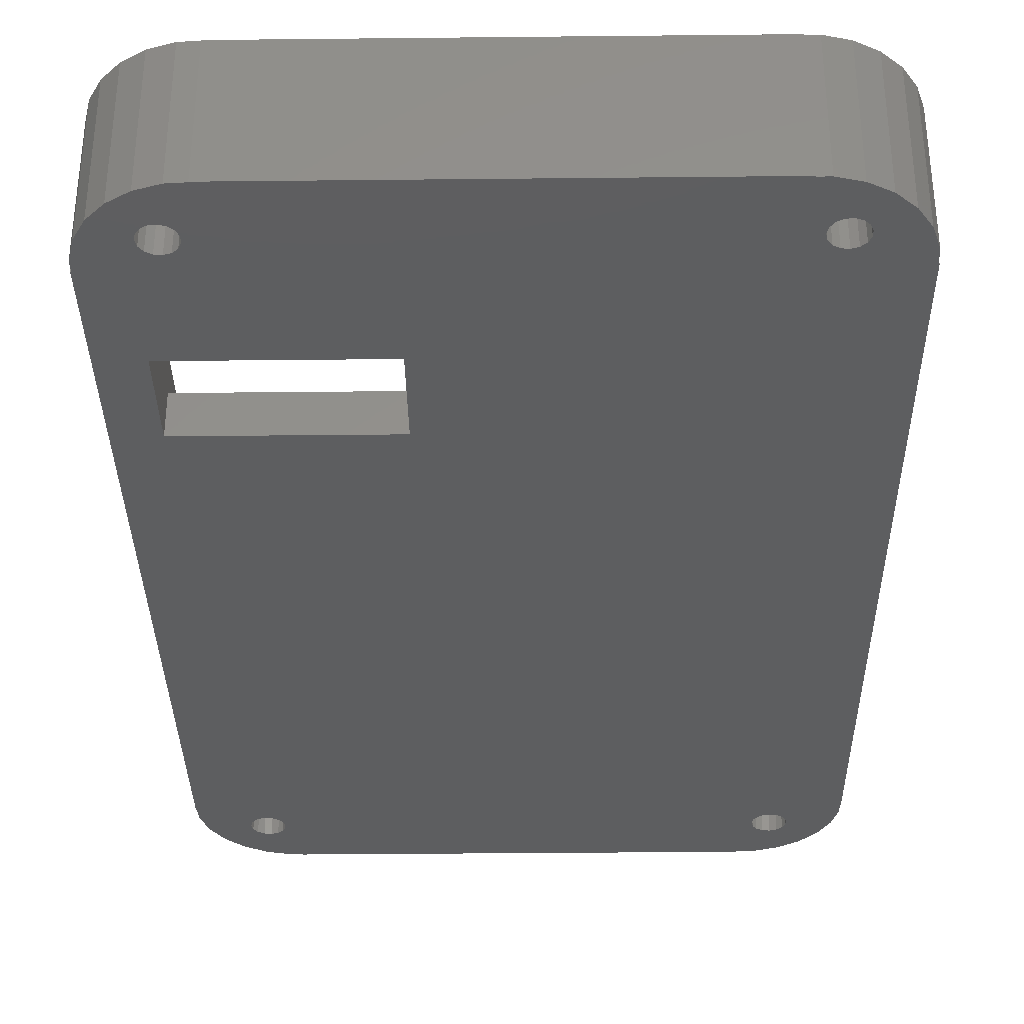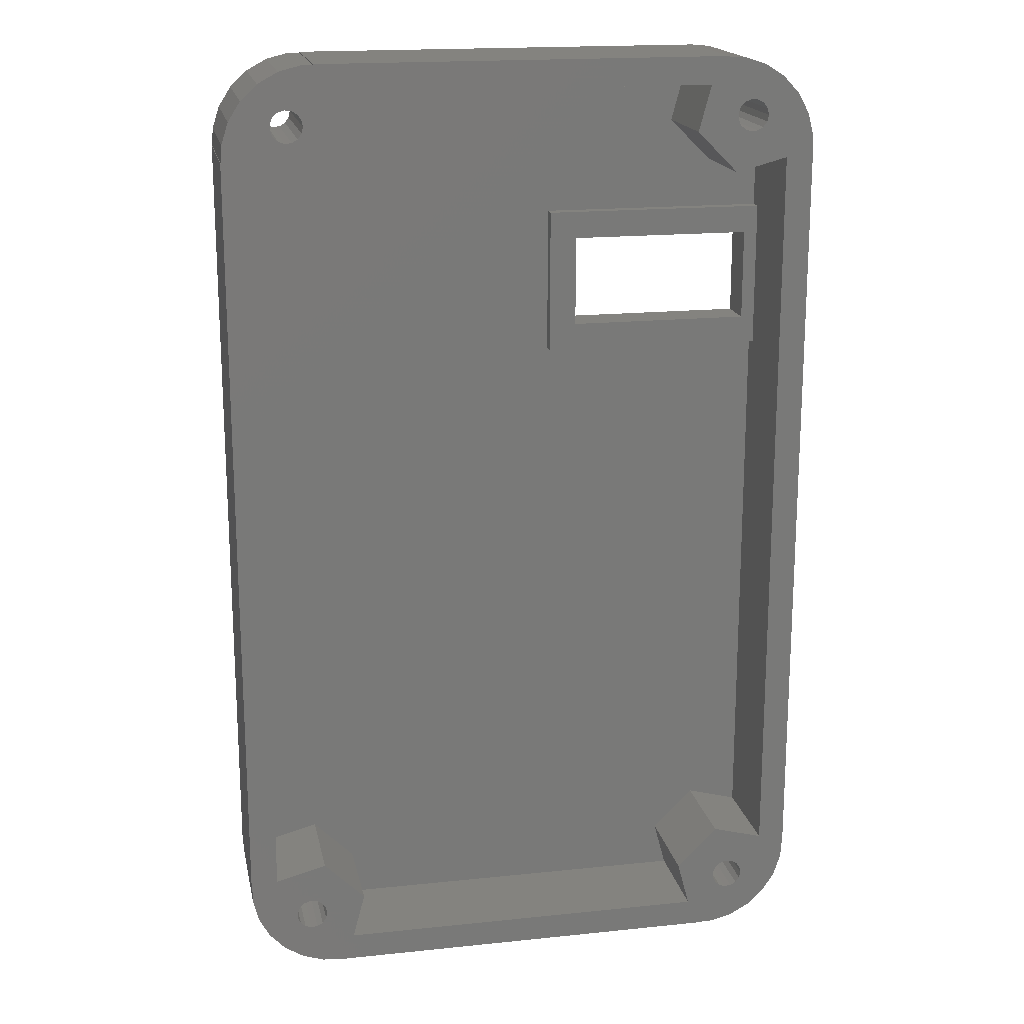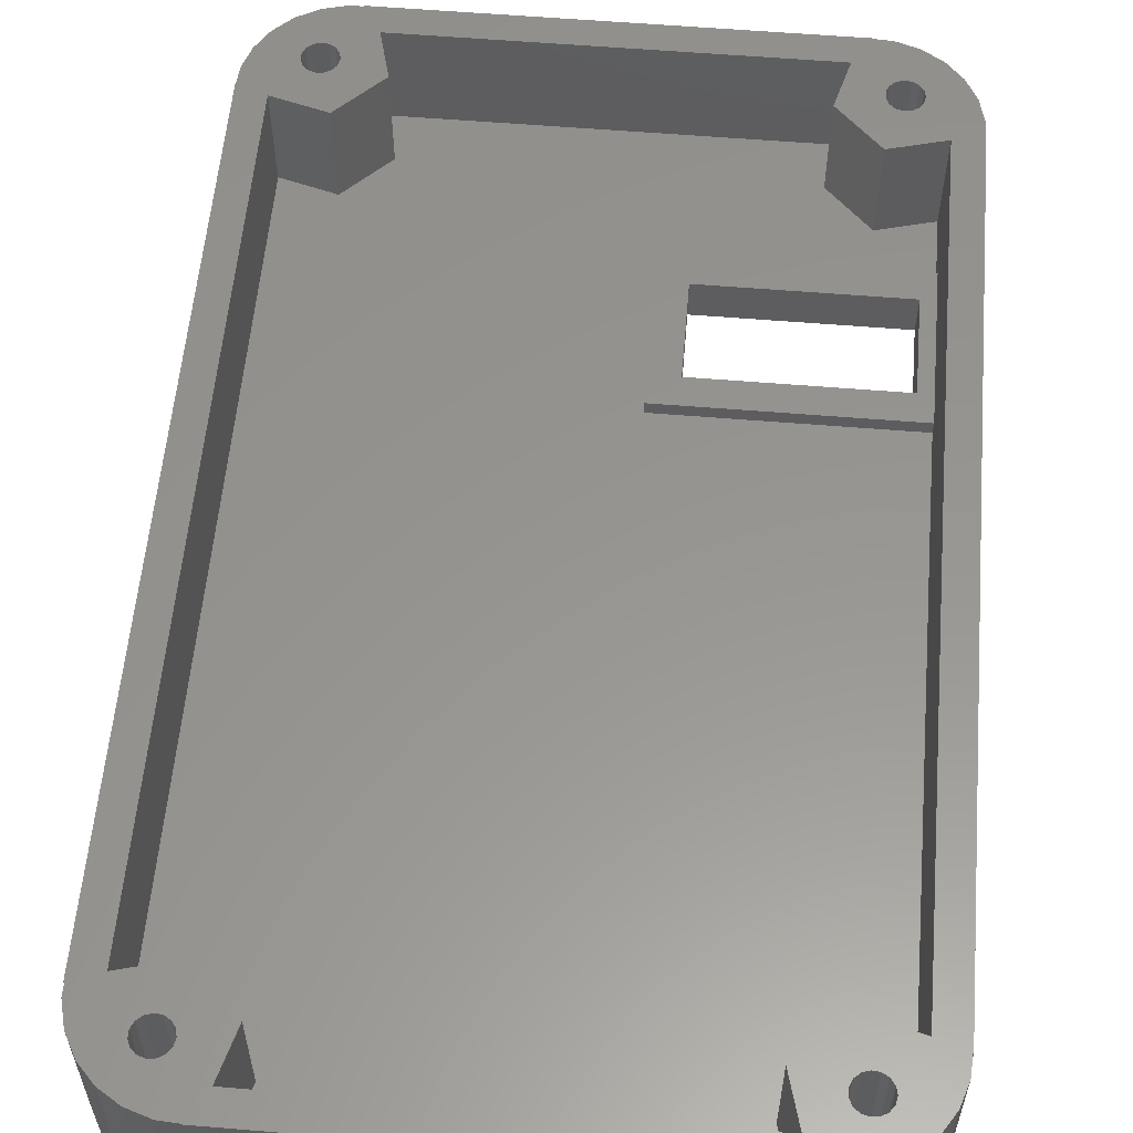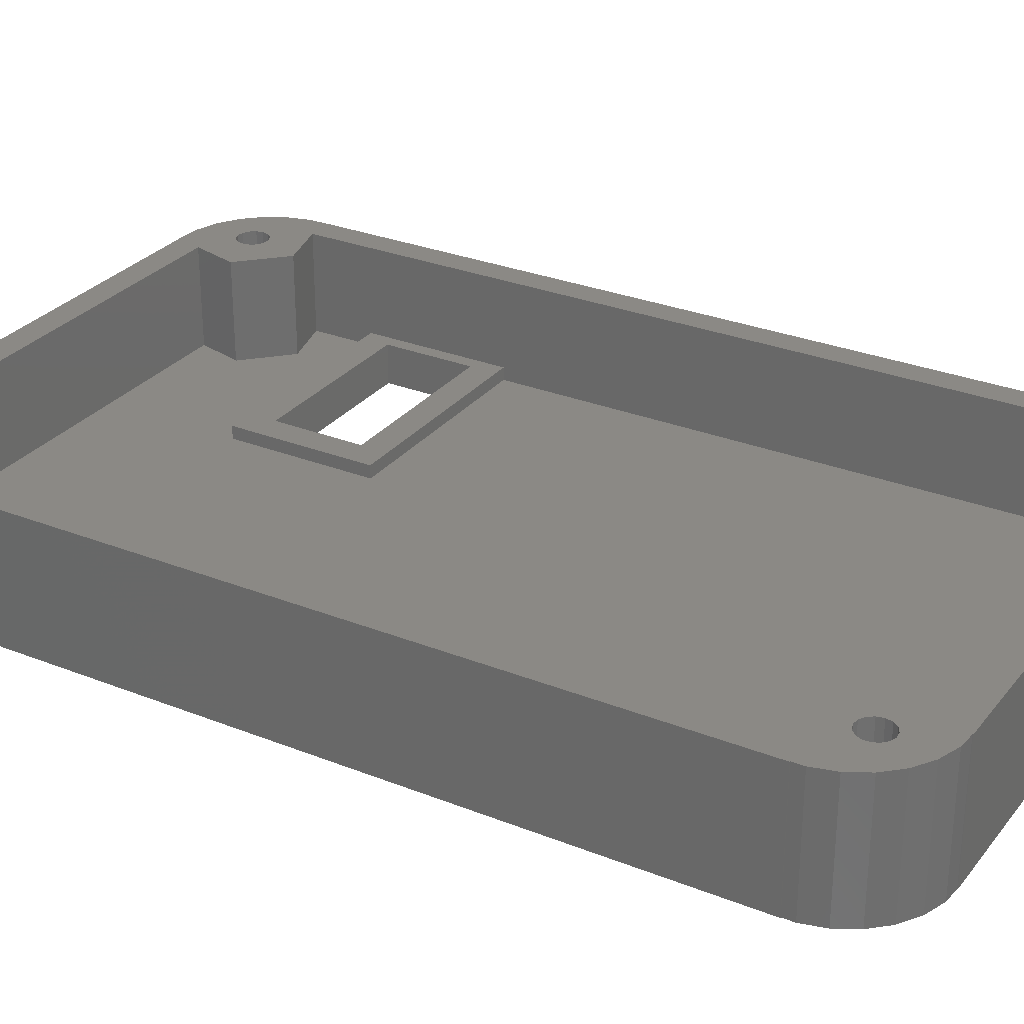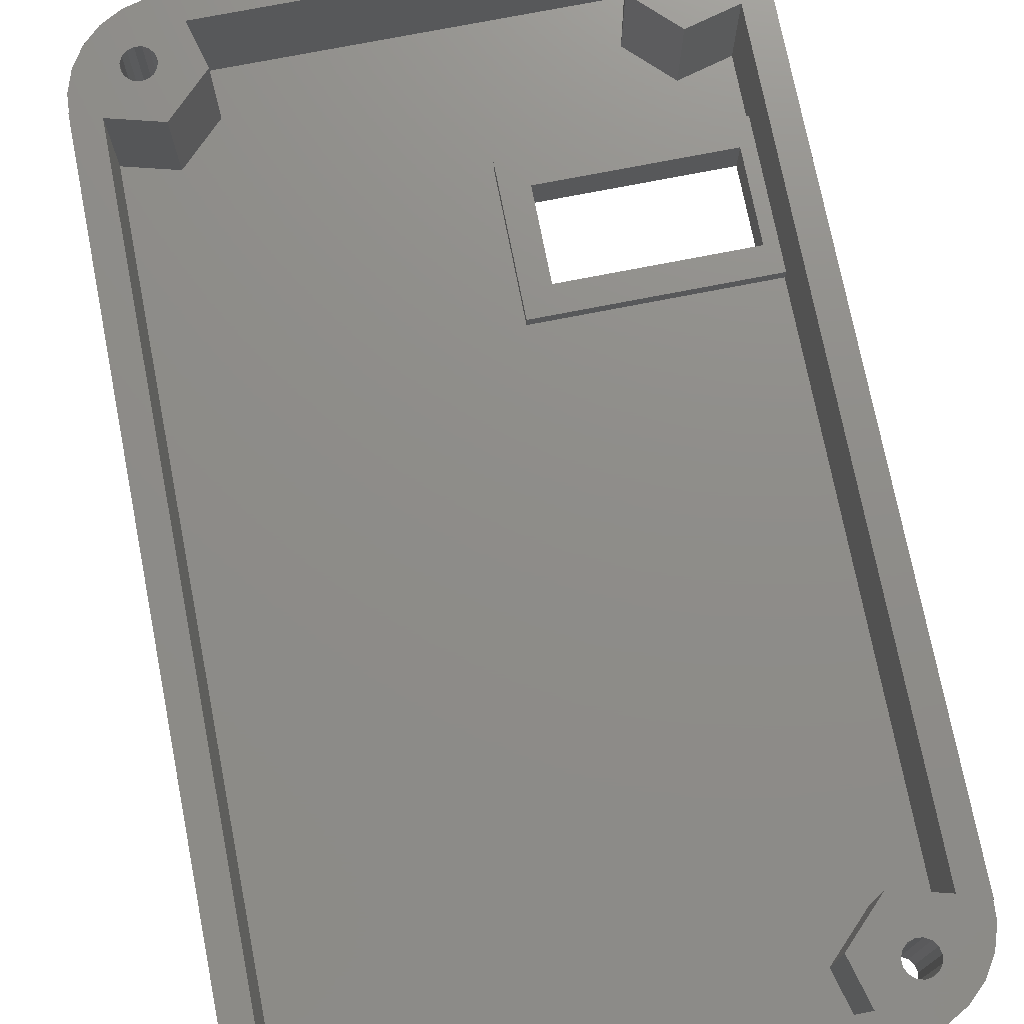
<metadata>
{"format":"stl","ext":"stl","renderer":"f3d","projection":"perspective","resolution":1024,"background":"white","views":[{"elev":-34.4,"azim":-179.2,"up":"+Z"},{"elev":17.9,"azim":-11.5,"up":"+Y"},{"elev":57.7,"azim":4.9,"up":"+Z"},{"elev":29.0,"azim":-59.3,"up":"+Z"},{"elev":74.2,"azim":-11.1,"up":"+Z"}]}
</metadata>
<code>
# stl→obj: 248 verts, 512 faces
v -32.42 -44.25 -7
v -32.42 -43 7
v -32.42 -43 -7
v -32.42 -44.25 7
v -26.76 -52.05 -7
v -24.37 -52.82 7
v -26.76 -52.05 7
v -24.37 -52.82 -7
v -22.5 -52.94 7
v -22.5 -52.94 -7
v -31.8 -46.68 -7
v -31.8 -46.68 7
v -30.59 -48.88 -7
v -30.59 -48.88 7
v -22.5 -53 -7
v -22.5 -53 7
v -32.5 -43 -7
v -32.5 -43 7
v -32.5 42 7
v -32.5 42 -7
v -29.5 40.93 7
v -32.44 42 7
v -24.33 46.9 7
v -20.67 49 7
v -23.75 51.92 7
v -23.9 46.31 7
v -23.75 45.6 7
v -24.96 47.26 7
v -26.18 51.3 7
v -25.68 47.34 7
v -28.38 50.09 7
v -26.38 47.12 7
v -26.92 46.63 7
v -30.21 48.37 7
v -27.21 45.96 7
v -23.75 -46.6 7
v -20.67 -50 7
v -19.32 -44.94 7
v -23.9 -47.31 7
v -24.33 -45.3 7
v -23.84 -40.42 7
v -23.9 -45.89 7
v -24.96 -44.94 7
v -25.68 -44.86 7
v -29.5 -41.93 7
v -26.38 -45.08 7
v -27.21 -46.96 7
v -27.21 -46.24 7
v -26.92 -45.57 7
v -28.87 -50.71 7
v -27.21 45.24 7
v -32.32 43.87 7
v 22.5 52 7
v 20.67 49 7
v 22.5 51.94 7
v -22.5 52 7
v 22.5 -53 7
v 20.67 -50 7
v -22.5 51.92 7
v -19.32 43.94 7
v -23.9 44.89 7
v -24.33 44.3 7
v -23.84 39.42 7
v -24.96 43.94 7
v -25.68 43.86 7
v -26.38 44.08 7
v -26.92 44.57 7
v -31.55 46.26 7
v -24.33 -47.9 7
v -24.96 -48.26 7
v -25.68 -48.34 7
v -26.38 -48.12 7
v -26.92 -47.63 7
v 30.59 47.88 7
v 27.1 46.31 7
v 27.25 45.6 7
v 26.04 47.26 7
v 28.87 49.71 7
v 26.76 51.05 7
v 26.67 46.9 7
v 25.32 47.34 7
v 24.37 51.82 7
v 24.62 47.12 7
v 24.08 46.63 7
v 23.79 45.96 7
v 29.5 40.93 7
v 32.42 42 7
v 32.42 43.25 7
v 27.1 44.89 7
v 31.8 45.68 7
v 29.5 -41.93 7
v 32.32 -44.87 7
v 27.1 -45.89 7
v 26.67 44.3 7
v 26.04 43.94 7
v 23.84 39.42 7
v 25.32 43.86 7
v 24.62 44.08 7
v 24.08 44.57 7
v 19.32 43.94 7
v 23.79 45.24 7
v 32.5 42 7
v 32.44 -43 7
v 32.5 -43 7
v 31.55 -47.26 7
v 27.25 -46.6 7
v 30.21 -49.37 7
v 27.1 -47.31 7
v 26.67 -45.3 7
v 26.04 -44.94 7
v 23.84 -40.42 7
v 25.32 -44.86 7
v 24.62 -45.08 7
v 24.08 -45.57 7
v 19.32 -44.94 7
v 23.79 -46.96 7
v 23.79 -46.24 7
v 23.75 -52.92 7
v 22.5 -52.92 7
v 26.67 -47.9 7
v 28.38 -51.09 7
v 26.04 -48.26 7
v 26.18 -52.3 7
v 25.32 -48.34 7
v 24.62 -48.12 7
v 24.08 -47.63 7
v 32.5 42 -7
v 32.5 -43 -7
v 24.62 -45.08 -7
v -24.33 -45.3 -7
v 8 21 -7
v -23.9 44.89 -7
v -23.75 45.6 -7
v -24.96 -44.94 -7
v -24.33 44.3 -7
v -24.96 43.94 -7
v -25.68 -44.86 -7
v -32.44 42 -7
v -26.38 -45.08 -7
v -26.92 -45.57 -7
v -25.68 43.86 -7
v -27.21 -46.24 -7
v -26.38 44.08 -7
v 24.08 -45.57 -7
v -23.9 -47.31 -7
v -23.75 -46.6 -7
v -24.33 -47.9 -7
v -24.96 -48.26 -7
v -25.68 -48.34 -7
v -26.38 -48.12 -7
v -28.87 -50.71 -7
v -26.92 -47.63 -7
v -27.21 -46.96 -7
v -26.92 44.57 -7
v -32.32 43.87 -7
v -27.21 45.24 -7
v -31.55 46.26 -7
v -27.21 45.96 -7
v -30.21 48.37 -7
v -28.38 50.09 -7
v -22.5 51.92 -7
v -23.9 46.31 -7
v -24.33 46.9 -7
v -23.75 51.92 -7
v -24.96 47.26 -7
v -26.18 51.3 -7
v -25.68 47.34 -7
v -26.38 47.12 -7
v -26.92 46.63 -7
v 22.5 -52.92 -7
v 22.5 -53 -7
v 31.8 45.68 -7
v 27.1 44.89 -7
v 27.25 45.6 -7
v 32.42 42 -7
v 26.67 44.3 -7
v 26.04 43.94 -7
v 28 31 -7
v 25.32 43.86 -7
v 24.62 44.08 -7
v 8 31 -7
v 24.08 44.57 -7
v 23.79 45.96 -7
v 23.79 45.24 -7
v 22.5 51.94 -7
v 22.5 52 -7
v -23.9 -45.89 -7
v -22.5 52 -7
v 32.32 -44.87 -7
v 27.1 -45.89 -7
v 32.44 -43 -7
v 30.21 -49.37 -7
v 27.1 -47.31 -7
v 27.25 -46.6 -7
v 26.67 -47.9 -7
v 26.04 -48.26 -7
v 28.38 -51.09 -7
v 26.18 -52.3 -7
v 25.32 -48.34 -7
v 23.75 -52.92 -7
v 24.62 -48.12 -7
v 24.08 -47.63 -7
v 23.79 -46.96 -7
v 28 21 -7
v 31.55 -47.26 -7
v 32.42 43.25 -7
v 30.59 47.88 -7
v 27.1 46.31 -7
v 28.87 49.71 -7
v 26.67 46.9 -7
v 26.04 47.26 -7
v 26.76 51.05 -7
v 25.32 47.34 -7
v 24.37 51.82 -7
v 24.62 47.12 -7
v 24.08 46.63 -7
v 26.67 -45.3 -7
v 26.04 -44.94 -7
v 25.32 -44.86 -7
v 23.79 -46.24 -7
v -29.5 40.93 -4
v -29.5 -41.93 -4
v 29.5 18 -4
v 29.5 -41.93 -4
v 29.5 18 -2.6
v 29.5 34 -2.6
v 29.5 40.93 -4
v 29.5 34 -4
v -20.67 49 -4
v 20.67 49 -4
v 23.84 -40.42 -4
v 5 18 -4
v -23.84 -40.42 -4
v 5 34 -4
v -23.84 39.42 -4
v 19.32 -44.94 -4
v 20.67 -50 -4
v -19.32 -44.94 -4
v -20.67 -50 -4
v 19.32 43.94 -4
v -19.32 43.94 -4
v 23.84 39.42 -4
v 5 34 -2.6
v 5 18 -2.6
v 28 31 -2.6
v 8 31 -2.6
v 8 21 -2.6
v 28 21 -2.6
f 1 2 3
f 2 1 4
f 5 6 7
f 6 5 8
f 8 9 6
f 9 8 10
f 11 4 1
f 4 11 12
f 13 12 11
f 12 13 14
f 15 9 10
f 9 15 16
f 17 2 18
f 2 17 3
f 17 19 20
f 19 17 18
f 19 21 22
f 18 21 19
f 21 18 2
f 23 24 25
f 24 26 27
f 24 23 26
f 25 28 23
f 29 28 25
f 28 29 30
f 31 30 29
f 30 31 32
f 32 31 33
f 33 34 35
f 34 33 31
f 36 37 38
f 37 36 39
f 40 38 41
f 38 42 36
f 38 40 42
f 41 43 40
f 41 44 43
f 45 44 41
f 44 45 46
f 14 47 48
f 46 45 49
f 45 48 49
f 14 48 45
f 47 14 50
f 21 14 45
f 51 52 21
f 21 2 14
f 22 21 52
f 14 2 12
f 12 2 4
f 53 54 55
f 53 24 54
f 24 53 56
f 37 57 58
f 16 37 9
f 37 16 57
f 59 24 56
f 25 24 59
f 24 27 60
f 61 60 27
f 62 60 61
f 60 62 63
f 64 63 62
f 65 63 64
f 21 65 66
f 21 66 67
f 65 21 63
f 51 21 67
f 68 35 34
f 52 51 68
f 35 68 51
f 69 37 39
f 6 37 69
f 37 6 9
f 70 6 69
f 7 70 71
f 7 71 72
f 70 7 6
f 50 72 73
f 50 73 47
f 72 50 7
f 74 75 76
f 77 78 79
f 78 80 75
f 78 77 80
f 79 81 77
f 82 81 79
f 81 82 83
f 54 83 82
f 83 54 84
f 84 54 85
f 54 82 55
f 86 87 88
f 89 88 90
f 87 86 91
f 76 90 74
f 87 91 92
f 93 92 91
f 75 74 78
f 90 76 89
f 88 89 86
f 94 86 89
f 95 86 94
f 96 95 97
f 96 97 98
f 95 96 86
f 99 96 98
f 100 99 101
f 100 85 54
f 85 100 101
f 99 100 96
f 102 103 104
f 87 103 102
f 103 87 92
f 92 93 105
f 105 106 107
f 108 107 106
f 105 93 106
f 91 109 93
f 91 110 109
f 111 110 91
f 110 111 112
f 112 111 113
f 111 114 113
f 115 114 111
f 115 116 117
f 116 58 118
f 114 115 117
f 119 58 57
f 118 58 119
f 116 115 58
f 120 107 108
f 107 120 121
f 122 121 120
f 121 122 123
f 124 123 122
f 118 124 125
f 118 125 126
f 124 118 123
f 118 126 116
f 104 127 102
f 127 104 128
f 129 130 131
f 131 132 133
f 134 131 130
f 131 135 132
f 3 131 134
f 131 136 135
f 3 134 137
f 138 131 3
f 3 137 139
f 131 138 136
f 3 139 140
f 136 138 141
f 1 140 142
f 141 138 143
f 144 130 129
f 10 145 146
f 10 147 145
f 8 147 10
f 8 148 147
f 5 148 8
f 148 5 149
f 149 5 150
f 151 150 5
f 150 151 152
f 11 142 153
f 143 138 154
f 154 155 156
f 13 152 151
f 152 13 153
f 155 154 138
f 11 153 13
f 157 156 155
f 142 11 1
f 158 159 160
f 140 1 3
f 158 157 159
f 156 157 158
f 17 138 3
f 138 17 20
f 131 133 161
f 162 161 133
f 163 161 162
f 161 163 164
f 165 164 163
f 166 165 167
f 165 166 164
f 160 167 168
f 160 168 169
f 160 169 158
f 167 160 166
f 10 170 171
f 146 170 10
f 10 171 15
f 172 173 174
f 175 176 173
f 175 177 176
f 178 179 177
f 178 180 179
f 181 180 178
f 180 181 182
f 181 183 184
f 182 181 184
f 183 181 185
f 181 186 185
f 130 144 187
f 131 161 181
f 161 186 181
f 186 161 188
f 189 190 191
f 192 193 194
f 192 195 193
f 196 197 198
f 197 196 195
f 198 199 196
f 200 199 198
f 199 200 201
f 202 170 203
f 201 170 202
f 170 201 200
f 204 128 191
f 128 204 127
f 190 205 194
f 178 127 204
f 127 178 175
f 192 194 205
f 177 175 178
f 195 192 197
f 173 206 175
f 205 190 189
f 173 172 206
f 172 174 207
f 208 207 174
f 207 208 209
f 210 209 208
f 211 209 210
f 209 211 212
f 213 212 211
f 214 213 215
f 213 214 212
f 185 215 216
f 185 216 183
f 215 185 214
f 217 191 190
f 218 191 217
f 219 191 218
f 191 219 204
f 131 219 129
f 220 187 144
f 187 220 146
f 203 170 220
f 146 220 170
f 219 131 204
f 15 57 16
f 57 15 171
f 186 56 53
f 56 186 188
f 170 118 119
f 118 170 200
f 105 189 92
f 189 105 205
f 92 191 103
f 191 92 189
f 200 123 118
f 123 200 198
f 107 205 105
f 205 107 192
f 191 104 103
f 104 191 128
f 57 170 119
f 170 57 171
f 87 206 88
f 206 87 175
f 212 82 79
f 82 212 214
f 214 55 82
f 55 214 185
f 88 172 90
f 172 88 206
f 90 207 74
f 207 90 172
f 55 186 53
f 186 55 185
f 127 87 102
f 87 127 175
f 161 25 59
f 25 161 164
f 155 68 157
f 68 155 52
f 138 52 155
f 52 138 22
f 164 29 25
f 29 164 166
f 157 34 159
f 34 157 68
f 138 19 22
f 19 138 20
f 161 56 188
f 56 161 59
f 45 221 21
f 221 45 222
f 223 224 225
f 226 227 228
f 227 226 86
f 225 86 226
f 91 225 224
f 225 91 86
f 229 54 24
f 54 229 230
f 223 231 224
f 232 231 223
f 233 231 232
f 234 235 232
f 233 232 235
f 231 233 236
f 237 238 239
f 238 236 233
f 236 238 237
f 221 233 235
f 233 221 222
f 230 234 240
f 235 234 241
f 229 234 230
f 234 229 241
f 242 228 227
f 242 234 228
f 234 242 240
f 237 37 58
f 37 237 239
f 232 243 234
f 243 232 244
f 226 245 225
f 226 246 245
f 246 243 247
f 243 246 226
f 248 225 245
f 247 225 248
f 247 244 225
f 244 247 243
f 228 243 226
f 243 228 234
f 232 225 244
f 225 232 223
f 60 229 24
f 229 60 241
f 235 60 63
f 60 235 241
f 221 63 21
f 63 221 235
f 242 86 96
f 86 242 227
f 240 54 230
f 54 240 100
f 240 96 100
f 96 240 242
f 238 41 38
f 41 238 233
f 233 45 41
f 45 233 222
f 37 238 38
f 238 37 239
f 231 115 111
f 115 231 236
f 224 111 91
f 111 224 231
f 237 115 236
f 115 237 58
f 151 14 13
f 14 151 50
f 151 7 50
f 7 151 5
f 197 107 121
f 107 197 192
f 198 121 123
f 121 198 197
f 74 209 78
f 209 74 207
f 209 79 78
f 79 209 212
f 160 34 31
f 34 160 159
f 166 31 29
f 31 166 160
f 133 26 162
f 26 133 27
f 51 158 35
f 158 51 156
f 136 65 64
f 65 136 141
f 168 30 32
f 30 168 167
f 165 23 28
f 23 165 163
f 162 23 163
f 23 162 26
f 167 28 30
f 28 167 165
f 35 169 33
f 169 35 158
f 169 32 33
f 32 169 168
f 132 27 133
f 27 132 61
f 141 66 65
f 66 141 143
f 143 67 66
f 67 143 154
f 67 156 51
f 156 67 154
f 135 61 132
f 61 135 62
f 135 64 62
f 64 135 136
f 174 75 208
f 75 174 76
f 101 183 85
f 183 101 184
f 177 97 95
f 97 177 179
f 215 81 83
f 81 215 213
f 211 80 77
f 80 211 210
f 208 80 210
f 80 208 75
f 213 77 81
f 77 213 211
f 85 216 84
f 216 85 183
f 216 83 84
f 83 216 215
f 173 76 174
f 76 173 89
f 179 98 97
f 98 179 180
f 180 99 98
f 99 180 182
f 99 184 101
f 184 99 182
f 176 89 173
f 89 176 94
f 176 95 94
f 95 176 177
f 146 42 187
f 42 146 36
f 47 142 48
f 142 47 153
f 73 153 47
f 153 73 152
f 137 43 44
f 43 137 134
f 187 40 130
f 40 187 42
f 134 40 43
f 40 134 130
f 139 44 46
f 44 139 137
f 140 46 49
f 46 140 139
f 48 140 49
f 140 48 142
f 149 72 71
f 72 149 150
f 150 73 72
f 73 150 152
f 147 70 69
f 70 147 148
f 147 39 145
f 39 147 69
f 145 36 146
f 36 145 39
f 148 71 70
f 71 148 149
f 194 93 190
f 93 194 106
f 116 220 117
f 220 116 203
f 196 124 122
f 124 196 199
f 219 110 112
f 110 219 218
f 190 109 217
f 109 190 93
f 218 109 110
f 109 218 217
f 144 113 114
f 113 144 129
f 117 144 114
f 144 117 220
f 129 112 113
f 112 129 219
f 193 106 194
f 106 193 108
f 199 125 124
f 125 199 201
f 201 126 125
f 126 201 202
f 126 203 116
f 203 126 202
f 195 108 193
f 108 195 120
f 195 122 120
f 122 195 196
f 247 181 246
f 181 247 131
f 204 245 178
f 245 204 248
f 181 245 246
f 245 181 178
f 204 247 248
f 247 204 131

</code>
